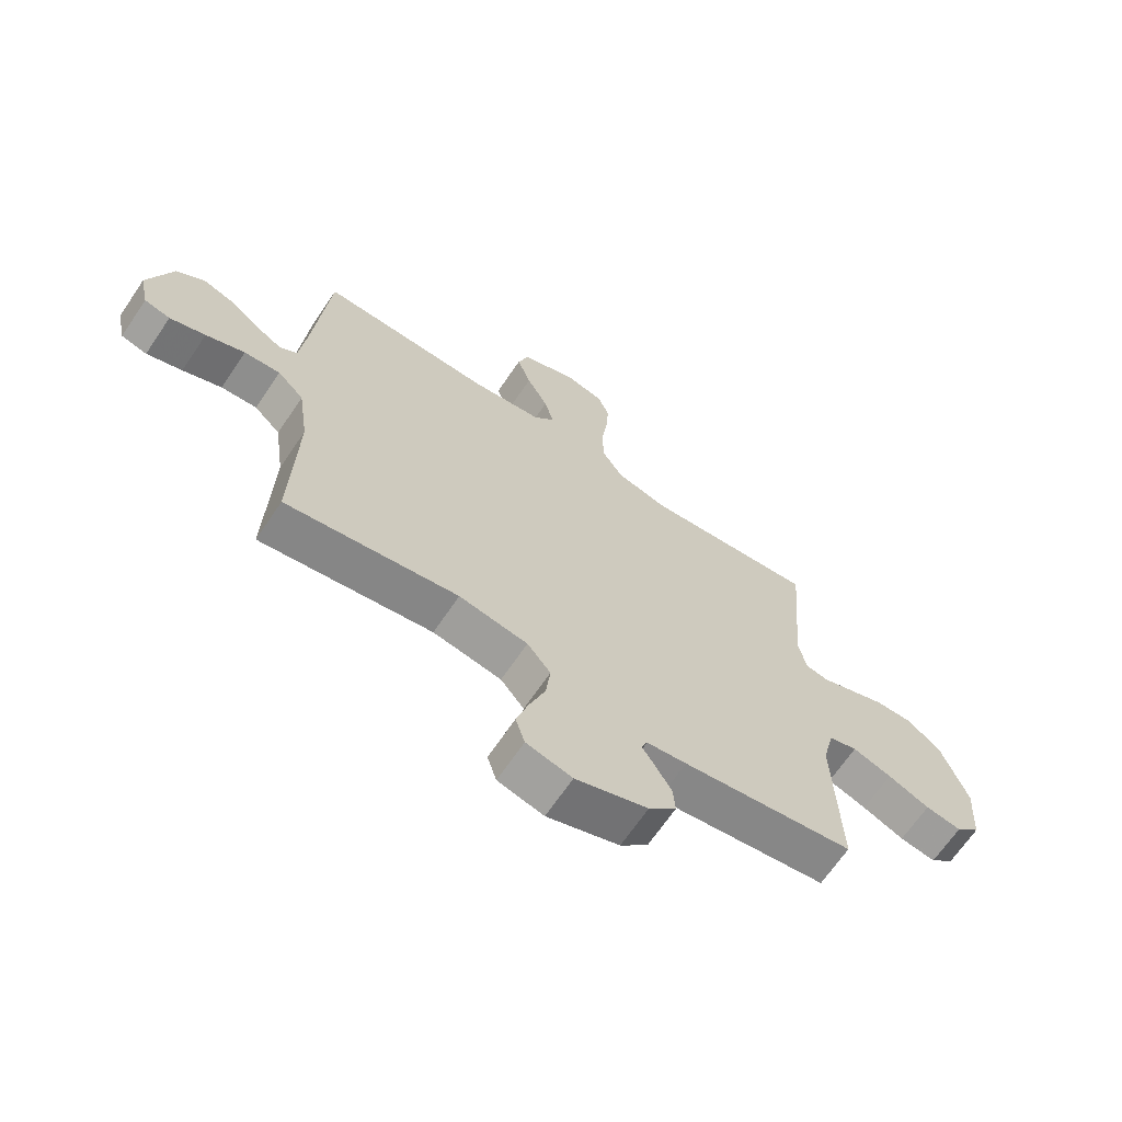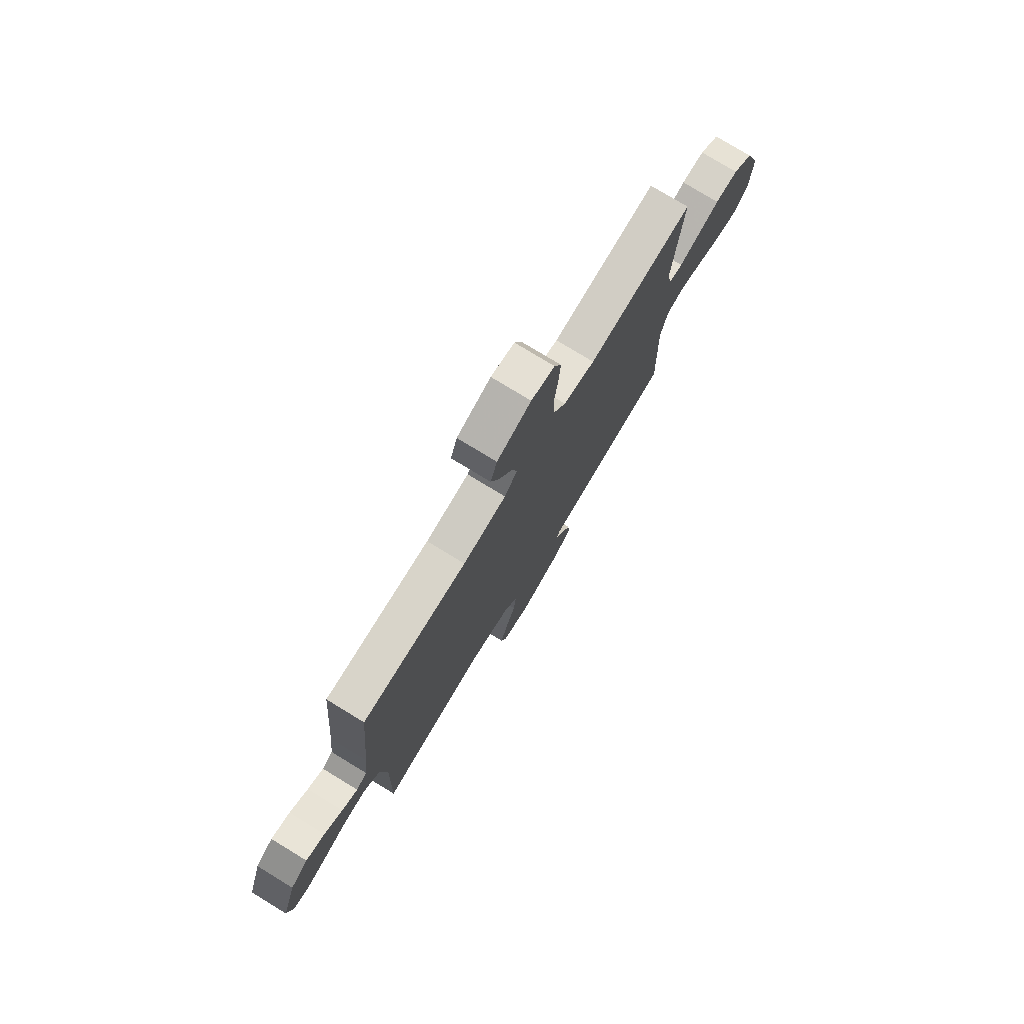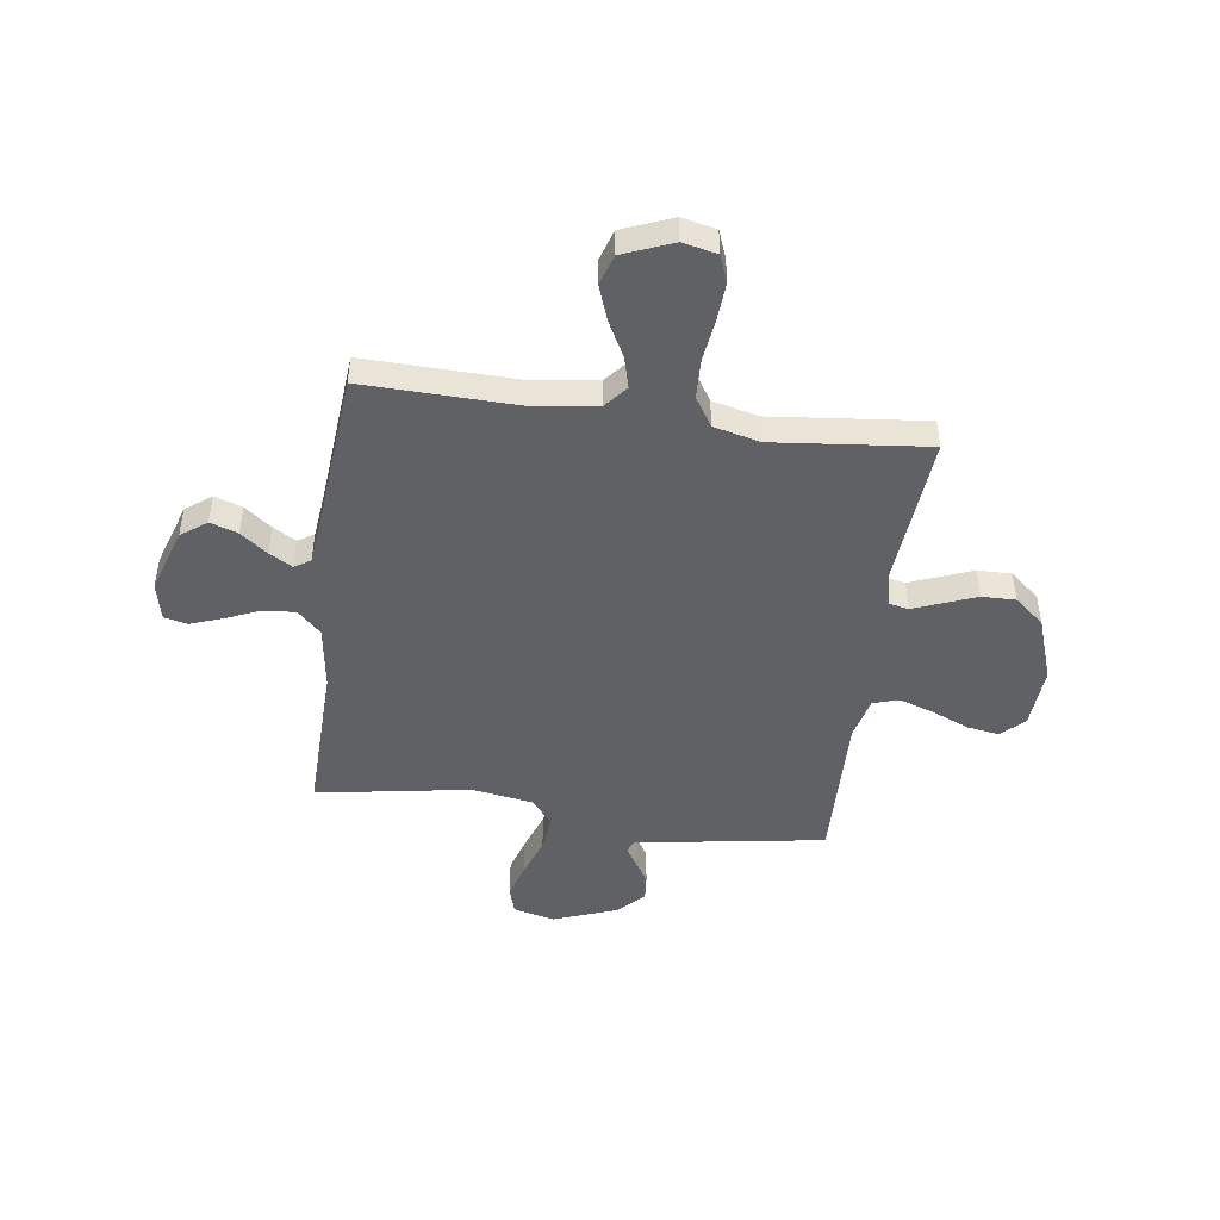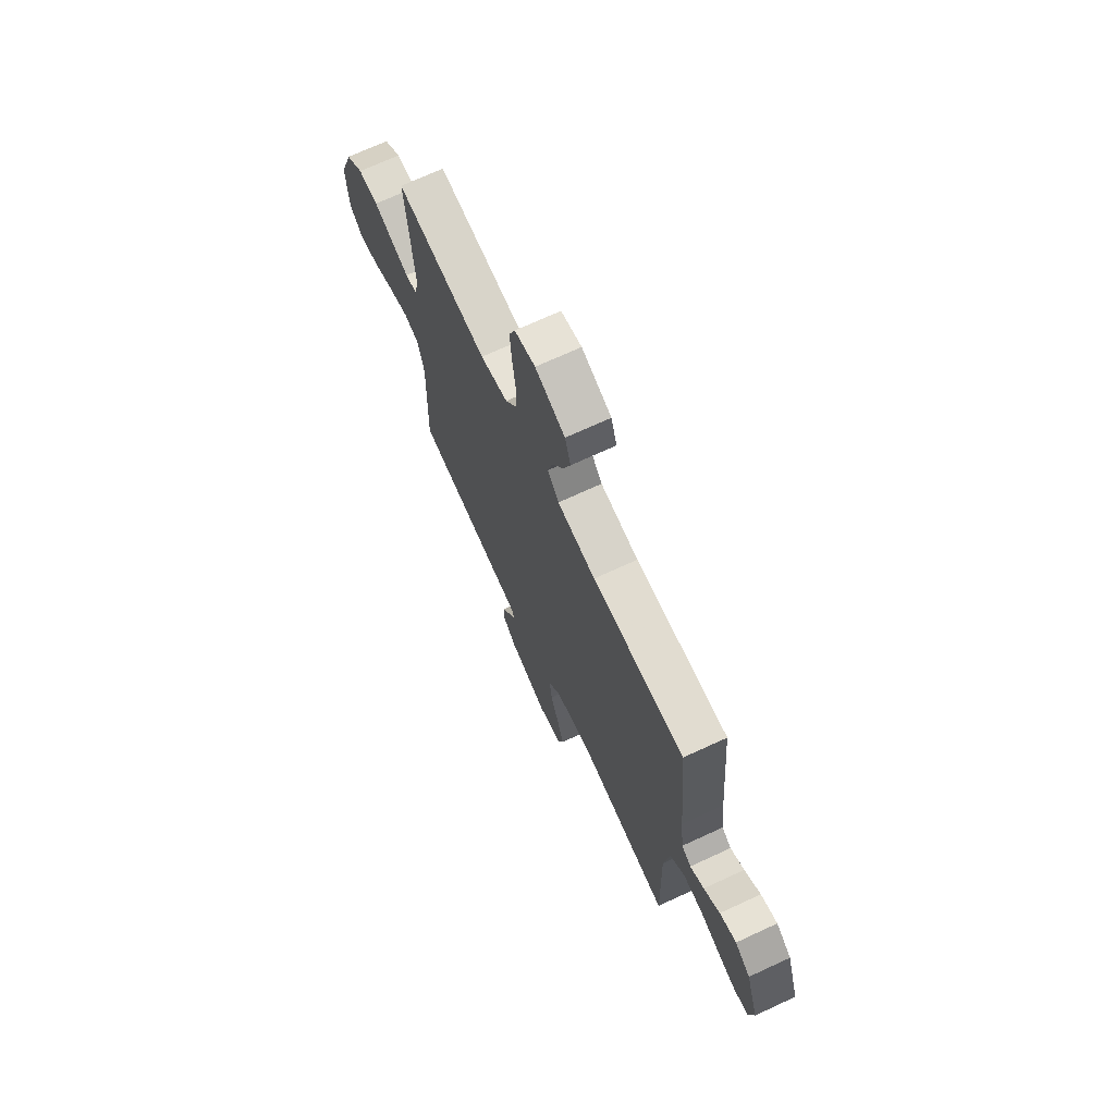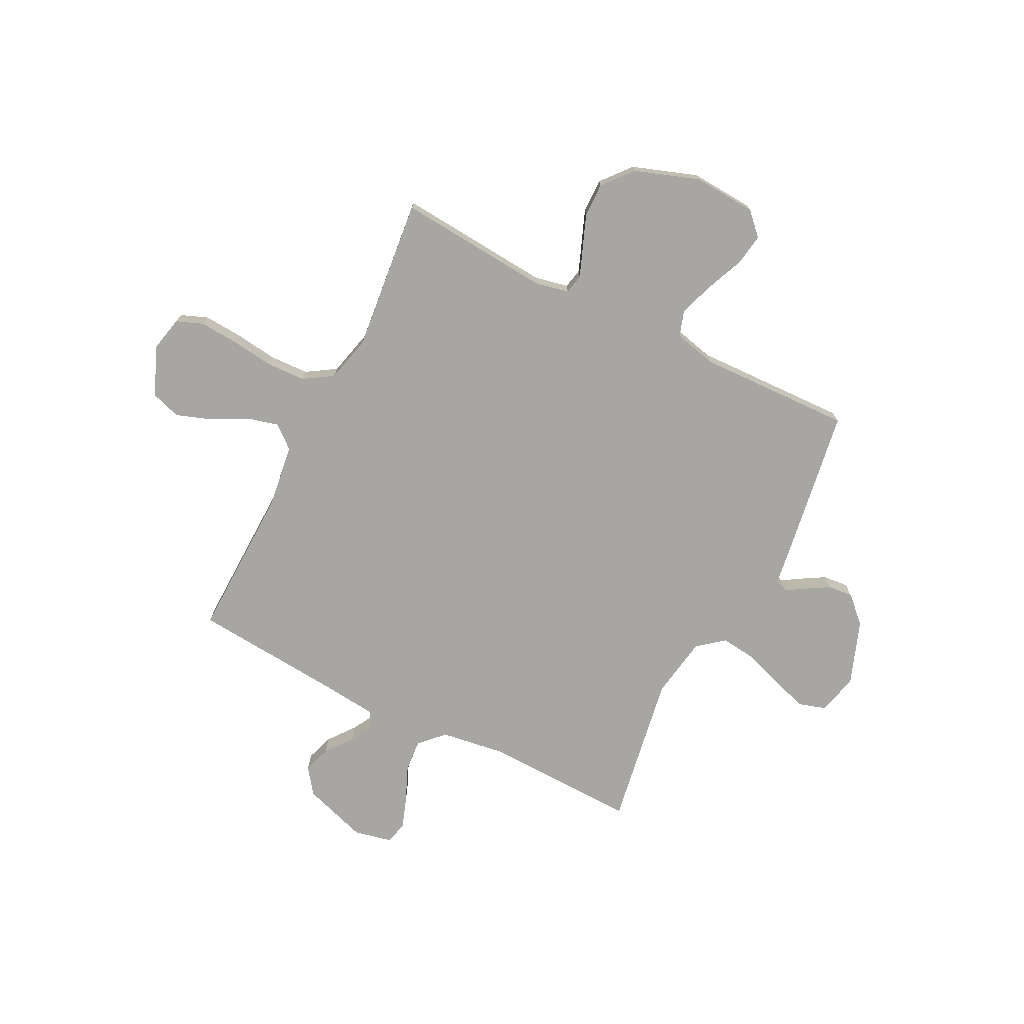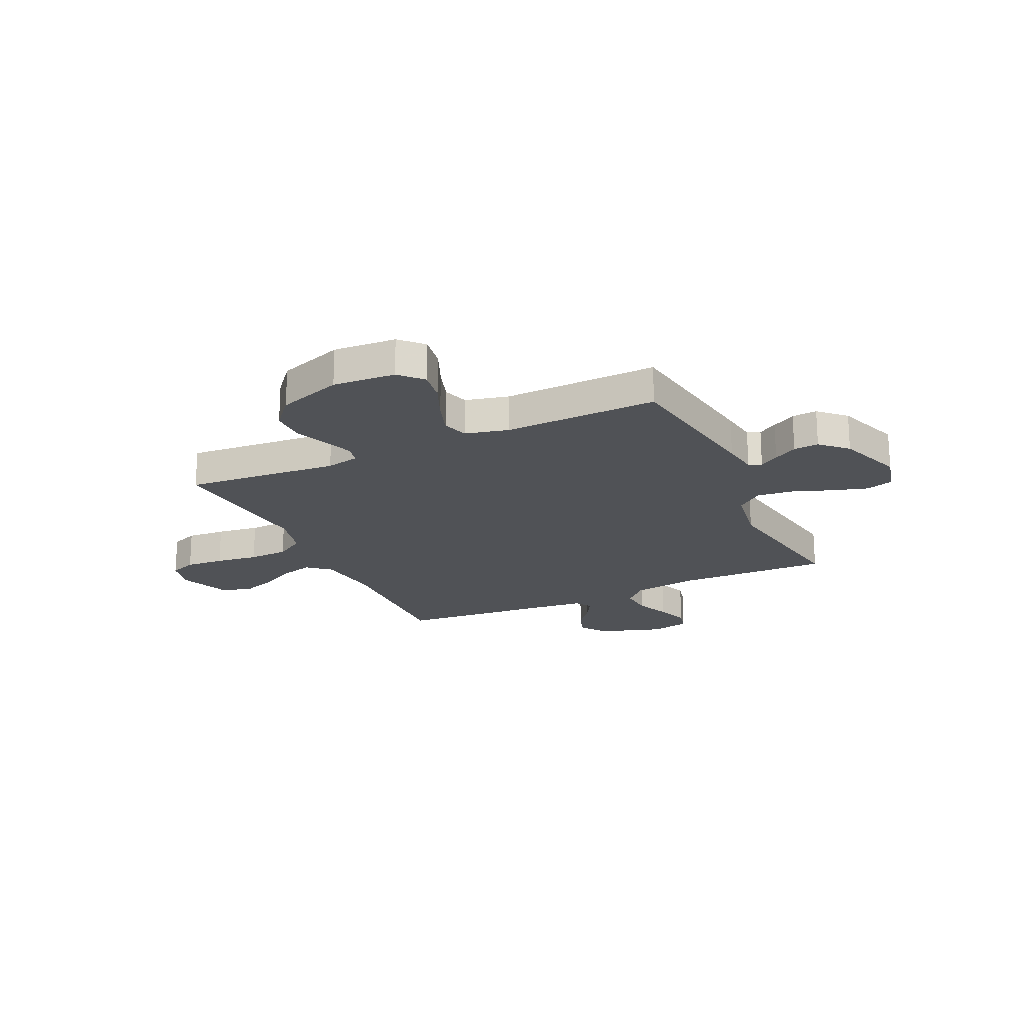
<metadata>
{"format":"obj","ext":"obj","renderer":"f3d","projection":"perspective","resolution":1024,"background":"white","views":[{"elev":-67.1,"azim":-34.1,"up":"+Z"},{"elev":77.2,"azim":-58.6,"up":"+Z"},{"elev":-47.1,"azim":-7.8,"up":"+Y"},{"elev":70.6,"azim":-114.8,"up":"+Z"},{"elev":-74.0,"azim":63.3,"up":"+Y"},{"elev":-20.7,"azim":114.9,"up":"+Y"}]}
</metadata>
<code>
v -0.5 0.07 -0.5
v -0.492 0.07 -0.2
v -0.51 0.07 -0.074
v -0.556 0.07 -0.029
v -0.619 0.07 -0.034
v -0.687 0.07 -0.063
v -0.749 0.07 -0.085
v -0.794 0.07 -0.074
v -0.81 0.07 0
v -0.769 0.07 0.126
v -0.719 0.07 0.163
v -0.665 0.07 0.145
v -0.613 0.07 0.105
v -0.568 0.07 0.079
v -0.537 0.07 0.099
v -0.526 0.07 0.2
v -0.5 0.07 0.5
v -0.2 0.07 0.492
v -0.076 0.07 0.509
v -0.039 0.07 0.553
v -0.055 0.07 0.614
v -0.092 0.07 0.684
v -0.116 0.07 0.752
v -0.097 0.07 0.811
v 0 0.07 0.85
v 0.067 0.07 0.835
v 0.087 0.07 0.783
v 0.082 0.07 0.708
v 0.071 0.07 0.625
v 0.074 0.07 0.548
v 0.11 0.07 0.491
v 0.2 0.07 0.469
v 0.5 0.07 0.5
v 0.475 0.07 0.2
v 0.489 0.07 0.135
v 0.528 0.07 0.127
v 0.584 0.07 0.149
v 0.648 0.07 0.174
v 0.714 0.07 0.175
v 0.772 0.07 0.126
v 0.816 0.07 0
v 0.808 0.07 -0.122
v 0.765 0.07 -0.164
v 0.702 0.07 -0.154
v 0.629 0.07 -0.123
v 0.561 0.07 -0.1
v 0.511 0.07 -0.116
v 0.491 0.07 -0.2
v 0.5 0.07 -0.5
v 0.2 0.07 -0.547
v 0.13 0.07 -0.557
v 0.12 0.07 -0.582
v 0.143 0.07 -0.619
v 0.17 0.07 -0.665
v 0.174 0.07 -0.714
v 0.126 0.07 -0.764
v 0 0.07 -0.81
v -0.08 0.07 -0.79
v -0.096 0.07 -0.738
v -0.075 0.07 -0.668
v -0.047 0.07 -0.591
v -0.039 0.07 -0.521
v -0.08 0.07 -0.47
v -0.2 0.07 -0.45
v -0.5 0 -0.5
v -0.492 0 -0.2
v -0.51 0 -0.074
v -0.556 0 -0.029
v -0.619 0 -0.034
v -0.687 0 -0.063
v -0.749 0 -0.085
v -0.794 0 -0.074
v -0.81 0 0
v -0.769 0 0.126
v -0.719 0 0.163
v -0.665 0 0.145
v -0.613 0 0.105
v -0.568 0 0.079
v -0.537 0 0.099
v -0.526 0 0.2
v -0.5 0 0.5
v -0.2 0 0.492
v -0.076 0 0.509
v -0.039 0 0.553
v -0.055 0 0.614
v -0.092 0 0.684
v -0.116 0 0.752
v -0.097 0 0.811
v 0 0 0.85
v 0.067 0 0.835
v 0.087 0 0.783
v 0.082 0 0.708
v 0.071 0 0.625
v 0.074 0 0.548
v 0.11 0 0.491
v 0.2 0 0.469
v 0.5 0 0.5
v 0.475 0 0.2
v 0.489 0 0.135
v 0.528 0 0.127
v 0.584 0 0.149
v 0.648 0 0.174
v 0.714 0 0.175
v 0.772 0 0.126
v 0.816 0 0
v 0.808 0 -0.122
v 0.765 0 -0.164
v 0.702 0 -0.154
v 0.629 0 -0.123
v 0.561 0 -0.1
v 0.511 0 -0.116
v 0.491 0 -0.2
v 0.5 0 -0.5
v 0.2 0 -0.547
v 0.13 0 -0.557
v 0.12 0 -0.582
v 0.143 0 -0.619
v 0.17 0 -0.665
v 0.174 0 -0.714
v 0.126 0 -0.764
v 0 0 -0.81
v -0.08 0 -0.79
v -0.096 0 -0.738
v -0.075 0 -0.668
v -0.047 0 -0.591
v -0.039 0 -0.521
v -0.08 0 -0.47
v -0.2 0 -0.45
f 59 60 61
f 58 59 61
f 57 58 61
f 56 57 61
f 55 56 61
f 54 55 61
f 53 54 61
f 52 53 61
f 51 52 61 62
f 51 62 63
f 50 51 63
f 49 50 63
f 48 49 63
f 43 44 45
f 42 43 45
f 41 42 45
f 40 41 45
f 39 40 45
f 38 39 45
f 37 38 45
f 36 37 45
f 35 36 45 46
f 32 33 34
f 31 32 34 35
f 27 28 29
f 26 27 29
f 25 26 29
f 24 25 29
f 23 24 29
f 22 23 29
f 21 22 29
f 20 21 29 30
f 19 20 30 31
f 16 17 18
f 35 46 47
f 31 35 47
f 19 31 47
f 18 19 47
f 16 18 47
f 15 16 47
f 11 12 13
f 10 11 13
f 9 10 13
f 8 9 13
f 7 8 13
f 6 7 13
f 5 6 13
f 64 1 2
f 64 2 3
f 63 64 3
f 48 63 3
f 47 48 3
f 15 47 3
f 14 15 3
f 4 5 13 14
f 3 4 14
f 125 124 123
f 125 123 122
f 125 122 121
f 125 121 120
f 125 120 119
f 125 119 118
f 125 118 117
f 125 117 116
f 126 125 116 115
f 127 126 115
f 127 115 114
f 127 114 113
f 127 113 112
f 109 108 107
f 109 107 106
f 109 106 105
f 109 105 104
f 109 104 103
f 109 103 102
f 109 102 101
f 109 101 100
f 110 109 100 99
f 98 97 96
f 99 98 96 95
f 93 92 91
f 93 91 90
f 93 90 89
f 93 89 88
f 93 88 87
f 93 87 86
f 93 86 85
f 94 93 85 84
f 95 94 84 83
f 82 81 80
f 111 110 99
f 111 99 95
f 111 95 83
f 111 83 82
f 111 82 80
f 111 80 79
f 77 76 75
f 77 75 74
f 77 74 73
f 77 73 72
f 77 72 71
f 77 71 70
f 77 70 69
f 66 65 128
f 67 66 128
f 67 128 127
f 67 127 112
f 67 112 111
f 67 111 79
f 67 79 78
f 78 77 69 68
f 78 68 67
f 1 65 66 2
f 2 66 67 3
f 3 67 68 4
f 4 68 69 5
f 5 69 70 6
f 6 70 71 7
f 7 71 72 8
f 8 72 73 9
f 9 73 74 10
f 10 74 75 11
f 11 75 76 12
f 12 76 77 13
f 13 77 78 14
f 14 78 79 15
f 15 79 80 16
f 16 80 81 17
f 17 81 82 18
f 18 82 83 19
f 19 83 84 20
f 20 84 85 21
f 21 85 86 22
f 22 86 87 23
f 23 87 88 24
f 24 88 89 25
f 25 89 90 26
f 26 90 91 27
f 27 91 92 28
f 28 92 93 29
f 29 93 94 30
f 30 94 95 31
f 31 95 96 32
f 32 96 97 33
f 33 97 98 34
f 34 98 99 35
f 35 99 100 36
f 36 100 101 37
f 37 101 102 38
f 38 102 103 39
f 39 103 104 40
f 40 104 105 41
f 41 105 106 42
f 42 106 107 43
f 43 107 108 44
f 44 108 109 45
f 45 109 110 46
f 46 110 111 47
f 47 111 112 48
f 48 112 113 49
f 49 113 114 50
f 50 114 115 51
f 51 115 116 52
f 52 116 117 53
f 53 117 118 54
f 54 118 119 55
f 55 119 120 56
f 56 120 121 57
f 57 121 122 58
f 58 122 123 59
f 59 123 124 60
f 60 124 125 61
f 61 125 126 62
f 62 126 127 63
f 63 127 128 64
f 64 128 65 1

</code>
